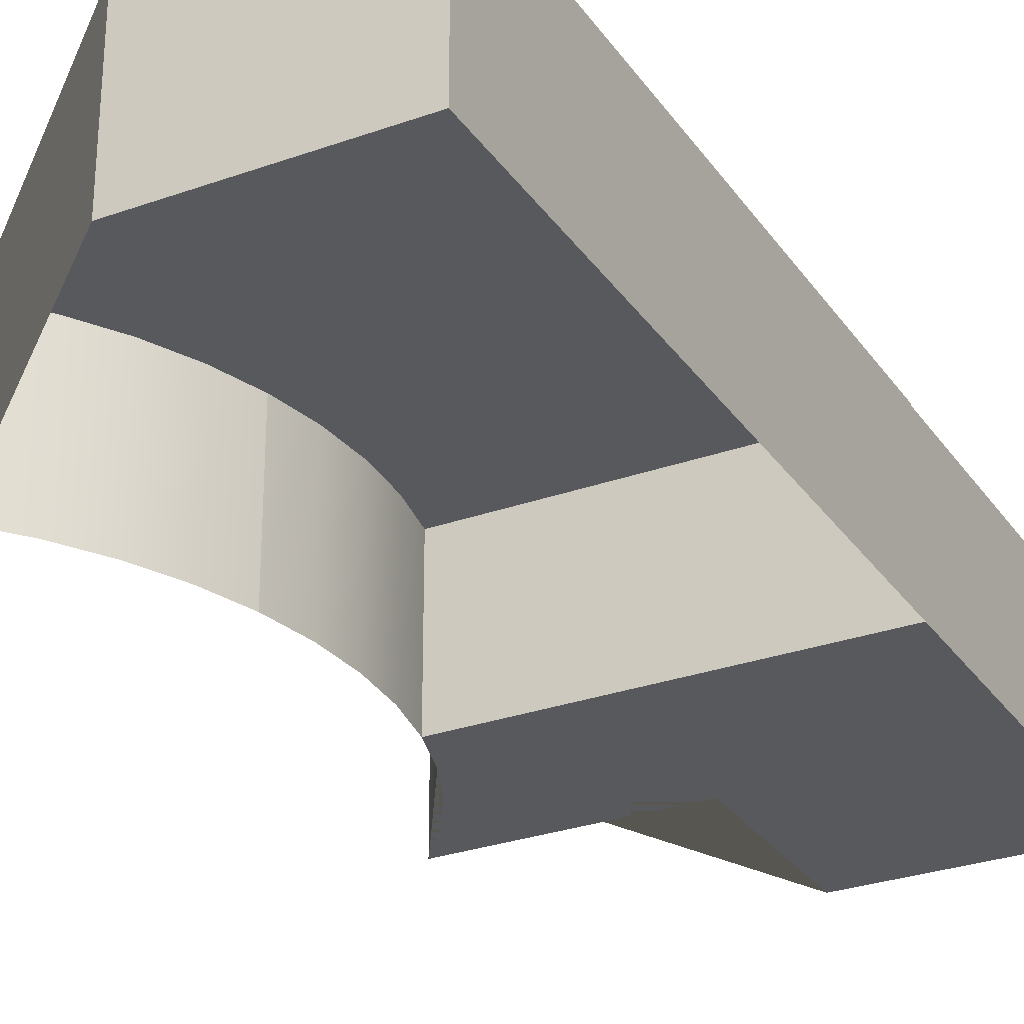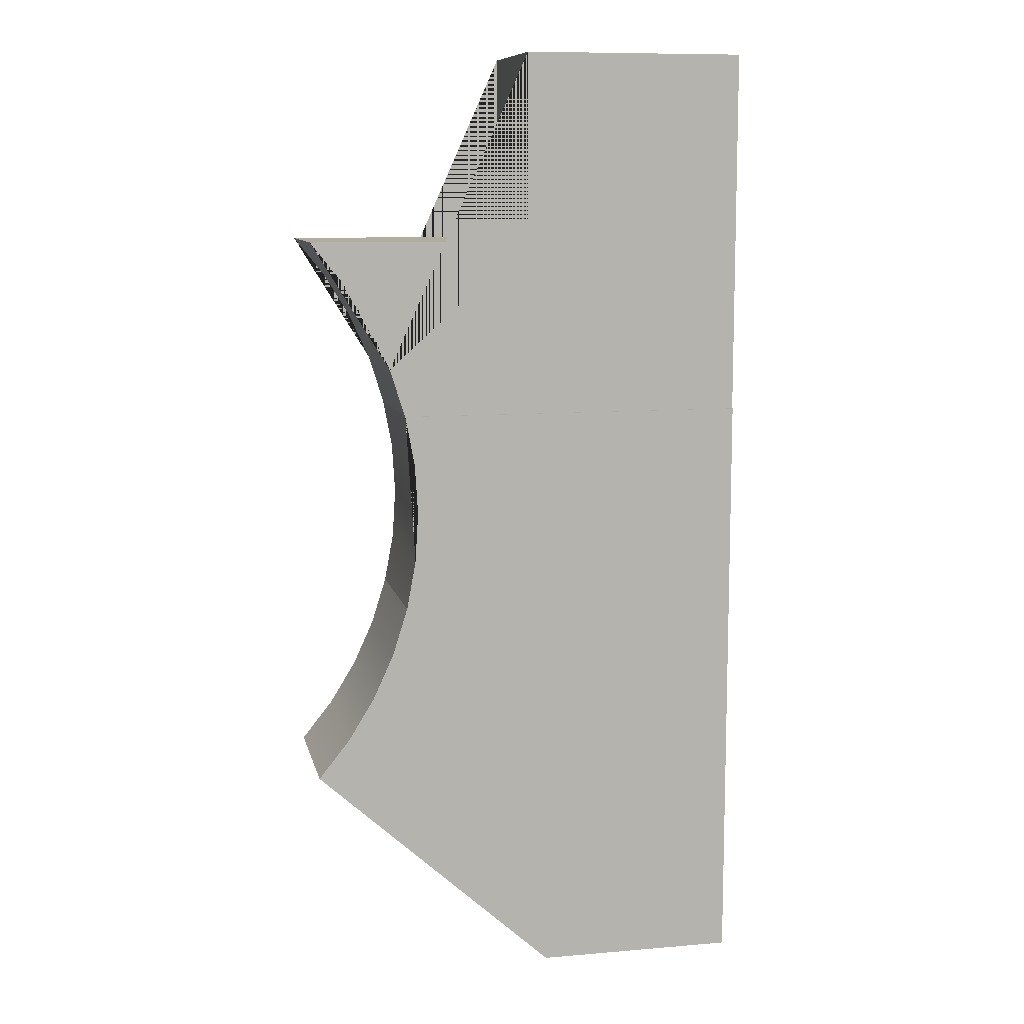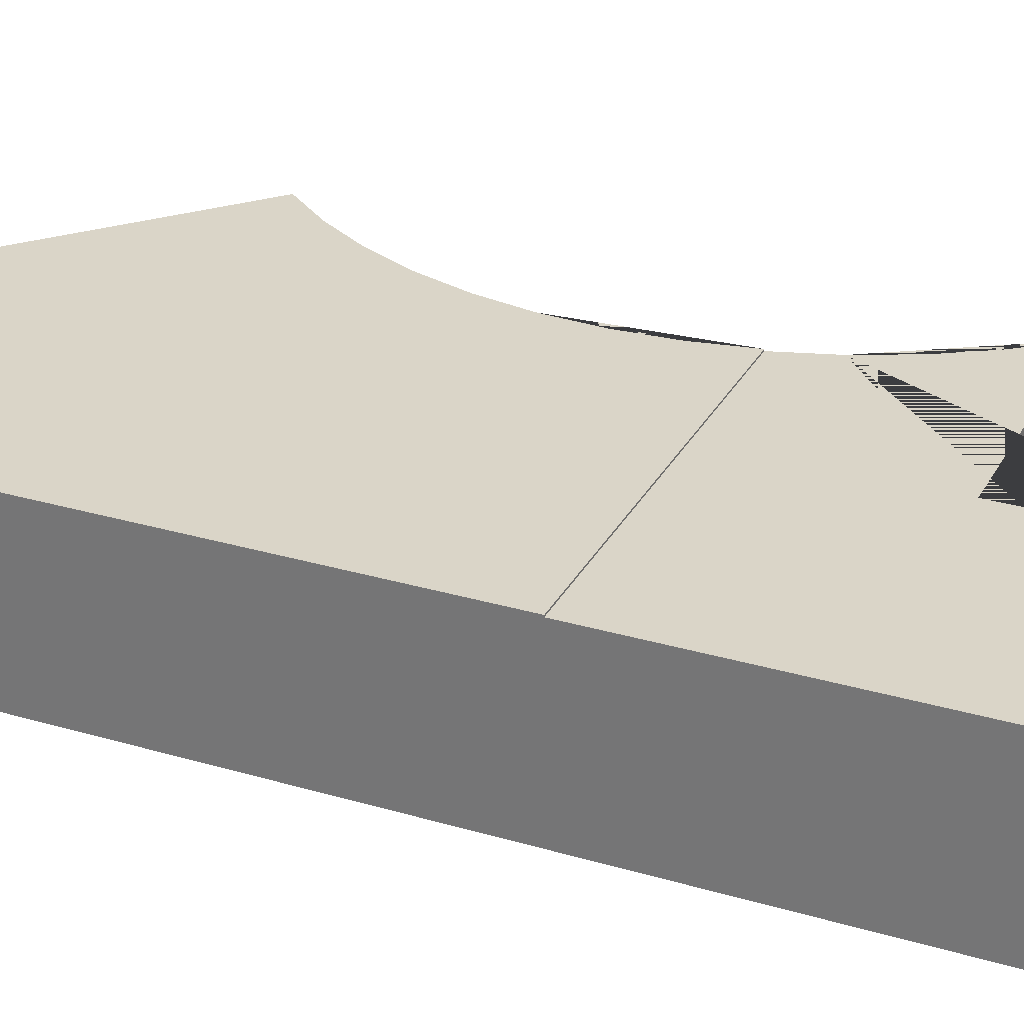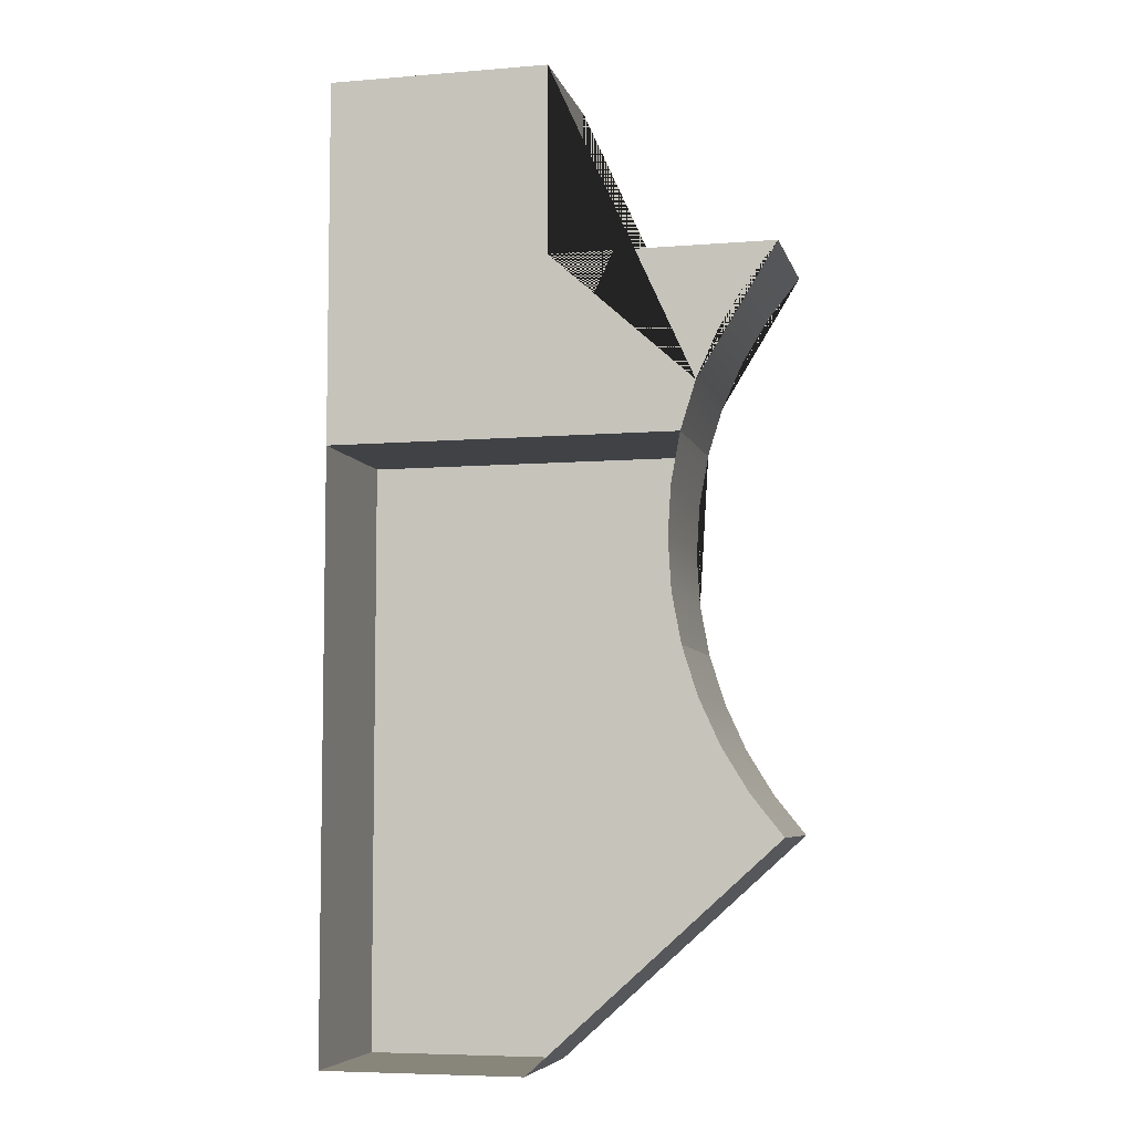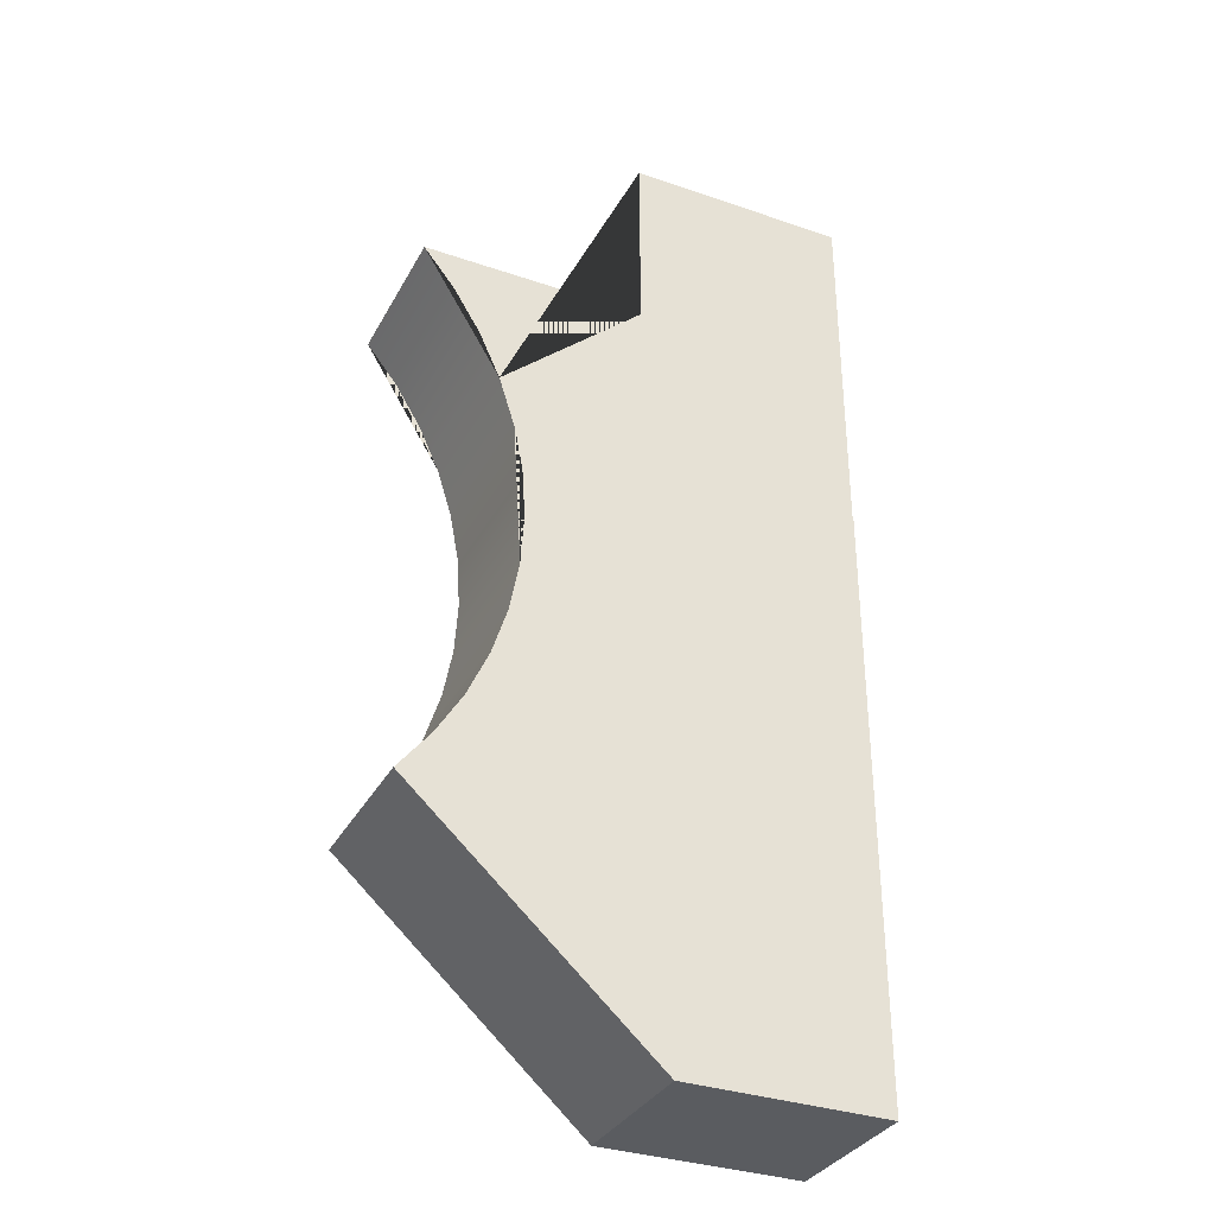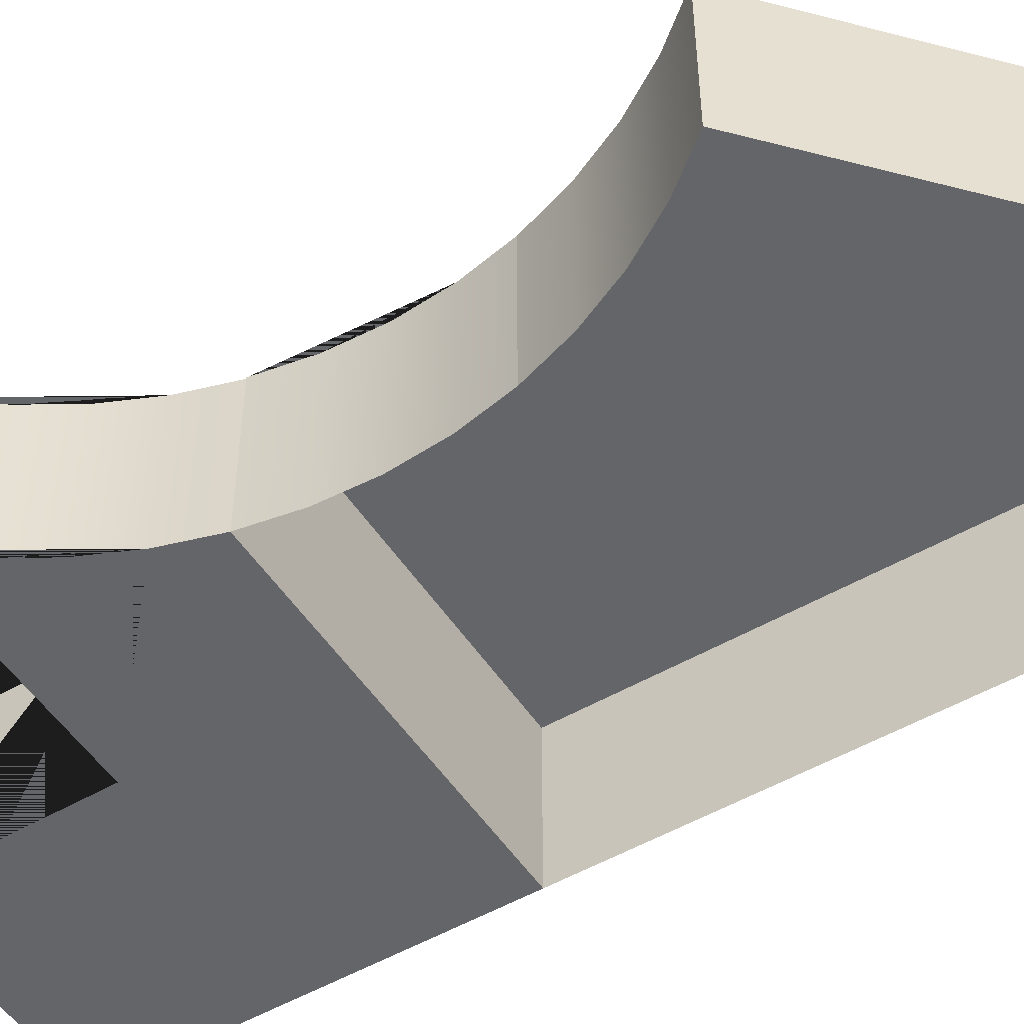
<metadata>
{"format":"obj","ext":"obj","renderer":"f3d","projection":"perspective","resolution":1024,"background":"white","views":[{"elev":-29.0,"azim":-152.0,"up":"+Y"},{"elev":9.9,"azim":167.7,"up":"+Z"},{"elev":29.4,"azim":-66.4,"up":"+Y"},{"elev":-6.4,"azim":13.6,"up":"+Z"},{"elev":-33.9,"azim":155.0,"up":"+Z"},{"elev":-51.4,"azim":122.2,"up":"+Y"}]}
</metadata>
<code>
g Mesh1 Model
v -109.8 1.812 -96.53
v -110.5 1.812 -98.63
v -125.7 1.812 -98.63
v -125.7 1.812 -82.77
v -116 1.812 -82.77
v -116 1.812 -90.94
v -106.4 1.812 -90.94
v -107.7 1.812 -92.66
v -108.9 1.812 -94.53
f 1 2 3 4 5 6 7 8 9
v -110.5 8.438 -98.63
v -109.8 8.438 -96.53
f 1 2 10 11
v -110.9 1.812 -100.8
v -110.9 8.5 -100.8
v -110.5 8.5 -98.63
f 2 12 13 14 10
v -111 1.812 -103
v -111 8.5 -103
f 12 15 16 13
v -110.9 1.812 -105.2
v -110.9 8.5 -105.2
f 15 17 18 16
v -110.5 1.812 -107.3
v -110.5 8.5 -107.3
f 17 19 20 18
v -109.8 1.812 -109.4
v -109.8 8.5 -109.4
f 19 21 22 20
v -108.9 1.812 -111.4
v -108.9 8.5 -111.4
f 21 23 24 22
v -107.7 1.812 -113.3
v -107.7 8.5 -113.3
f 23 25 26 24
v -106.4 1.812 -115
v -106.4 8.5 -115
f 25 27 28 26
v -116.9 1.812 -124.6
v -116.9 8.5 -124.6
f 27 29 30 28
v -125.7 1.812 -124.6
v -125.7 8.5 -124.6
f 29 31 32 30
v -125.7 1.812 -107.3
v -125.7 8.5 -107.3
f 31 33 34 32
v -125.7 8.438 -98.63
v -125.7 8.5 -98.63
f 33 3 35 36 34
f 3 2 10 35
f 36 35 10 14
v -125.7 8.438 -82.77
v -116 8.438 -82.77
v -116 8.438 -90.94
v -106.4 8.438 -90.94
v -107.7 8.438 -92.66
v -108.9 8.438 -94.53
f 11 10 35 37 38 39 40 41 42
f 3 4 37 35
f 4 5 38 37
f 5 6 39 38
f 6 7 40 39
f 7 8 41 40
f 8 9 42 41
f 9 1 11 42
f 18 20 34 36 14 13 16
f 32 34 20 22 24 26 28 30

</code>
